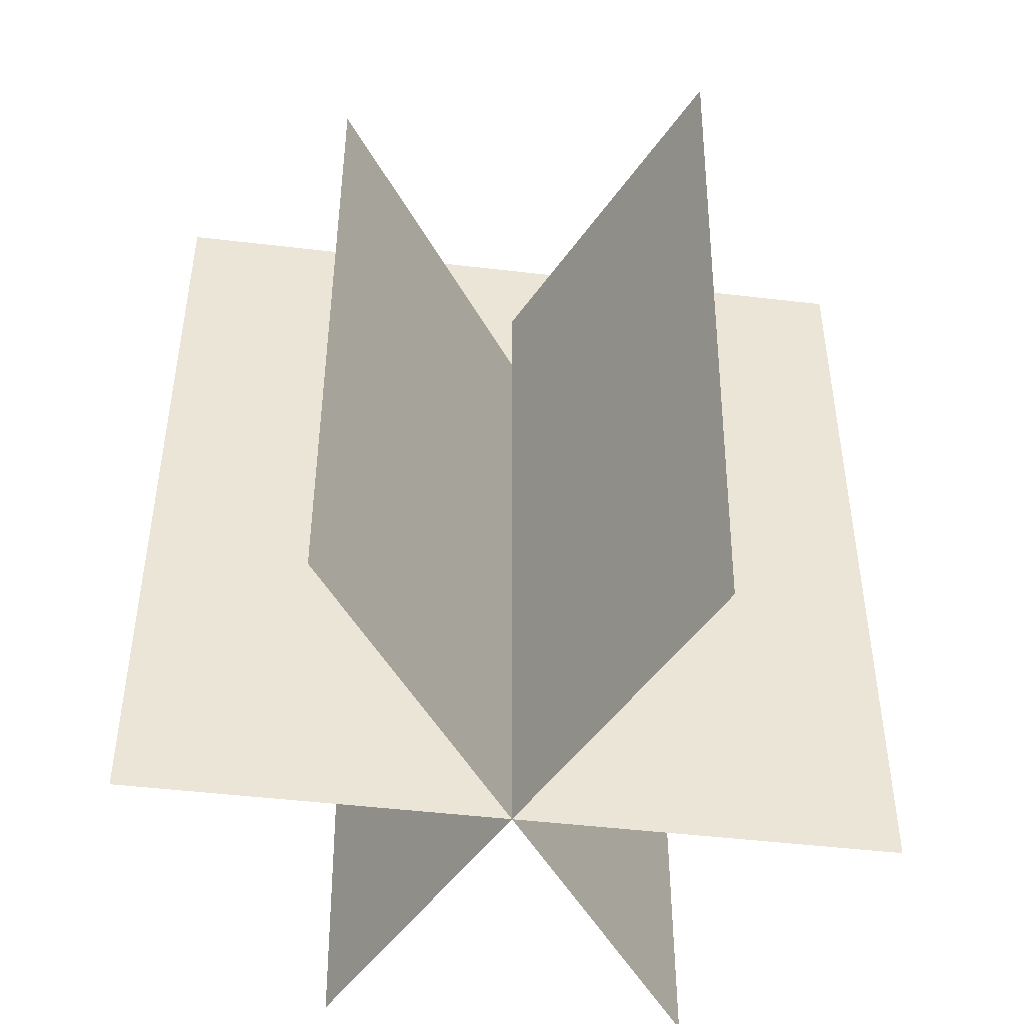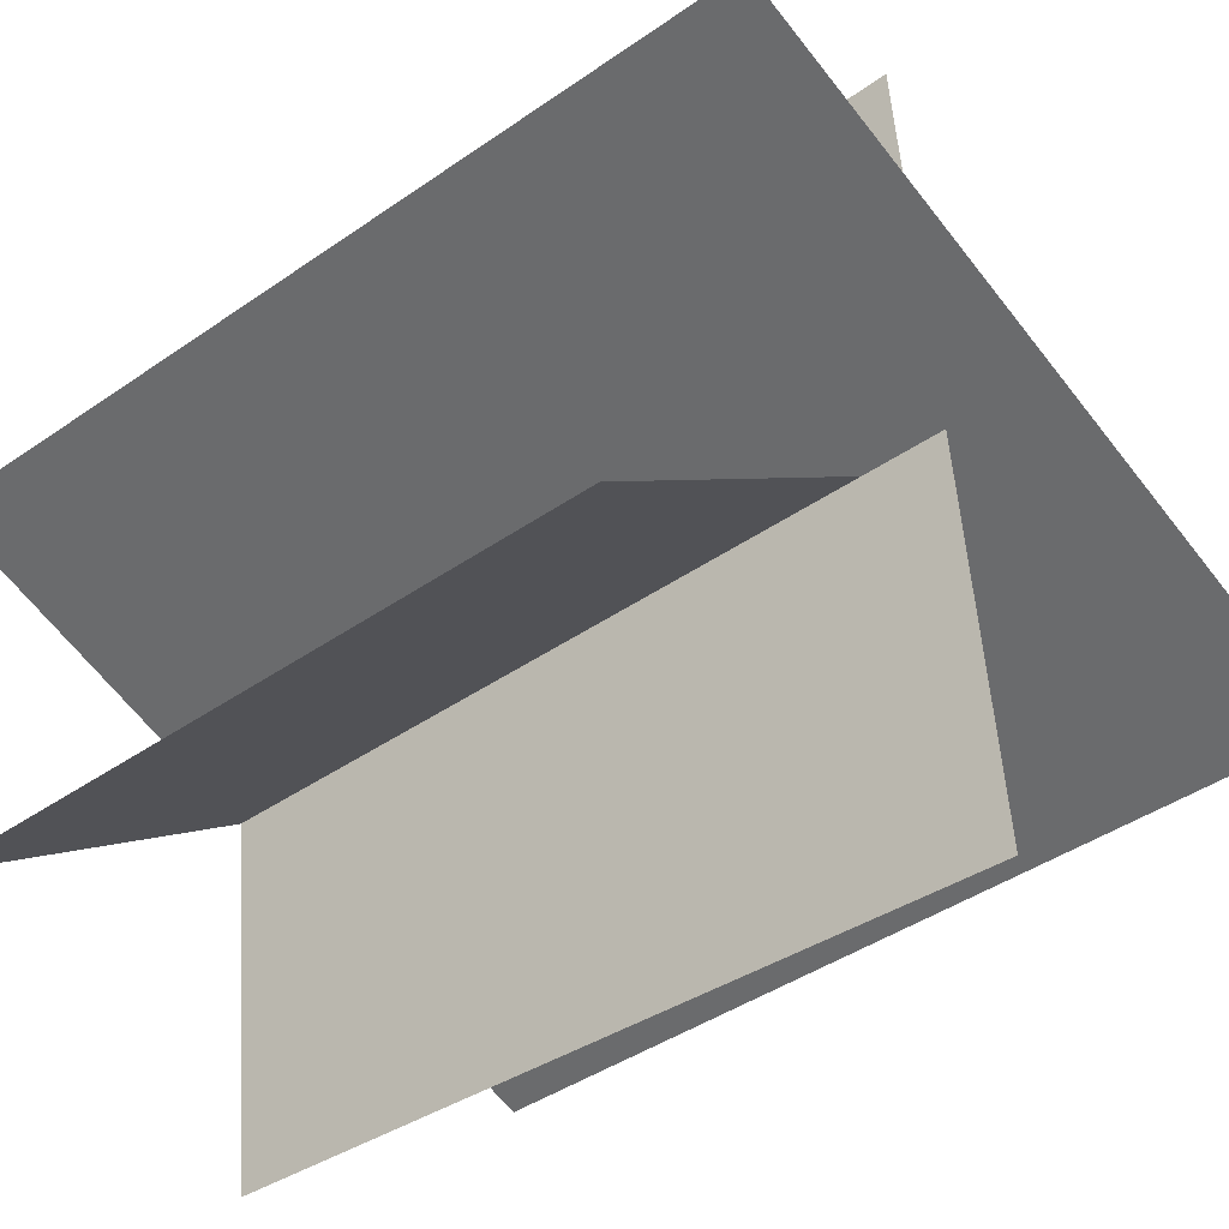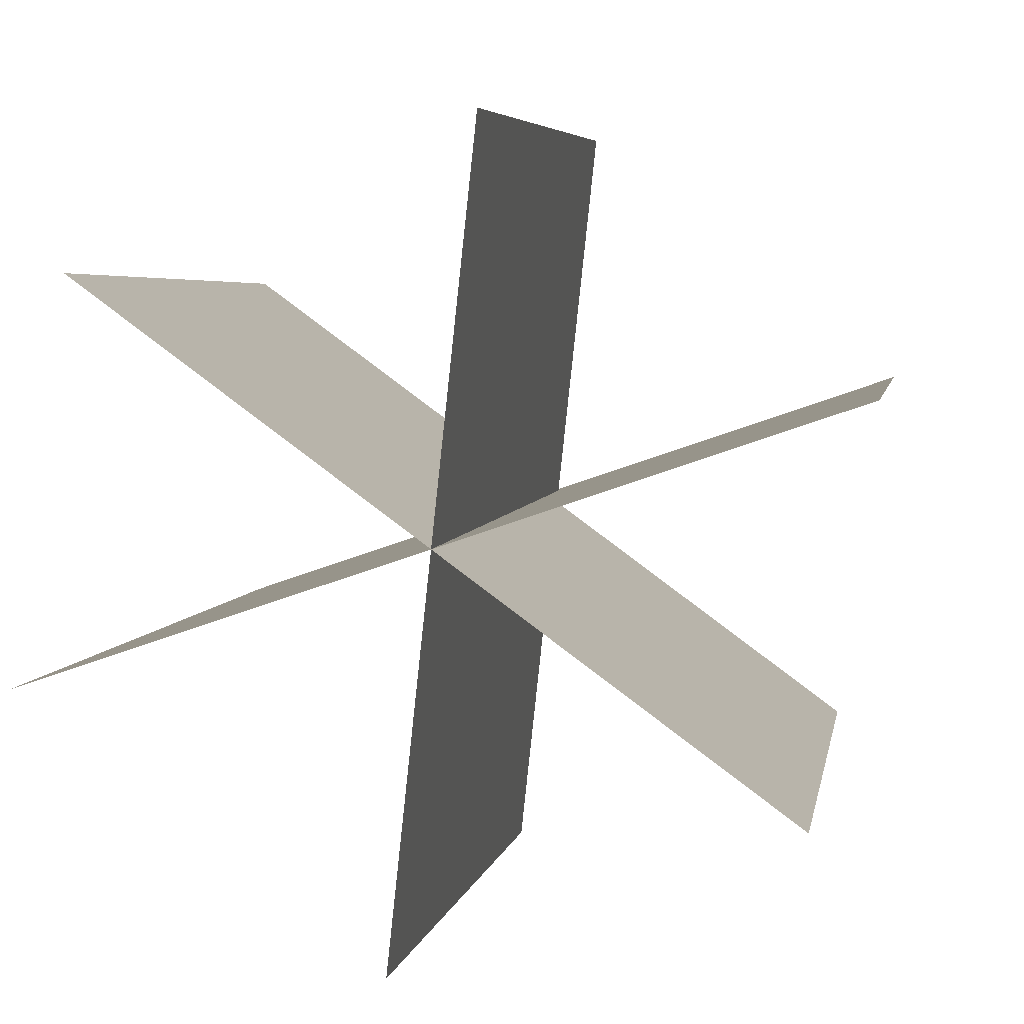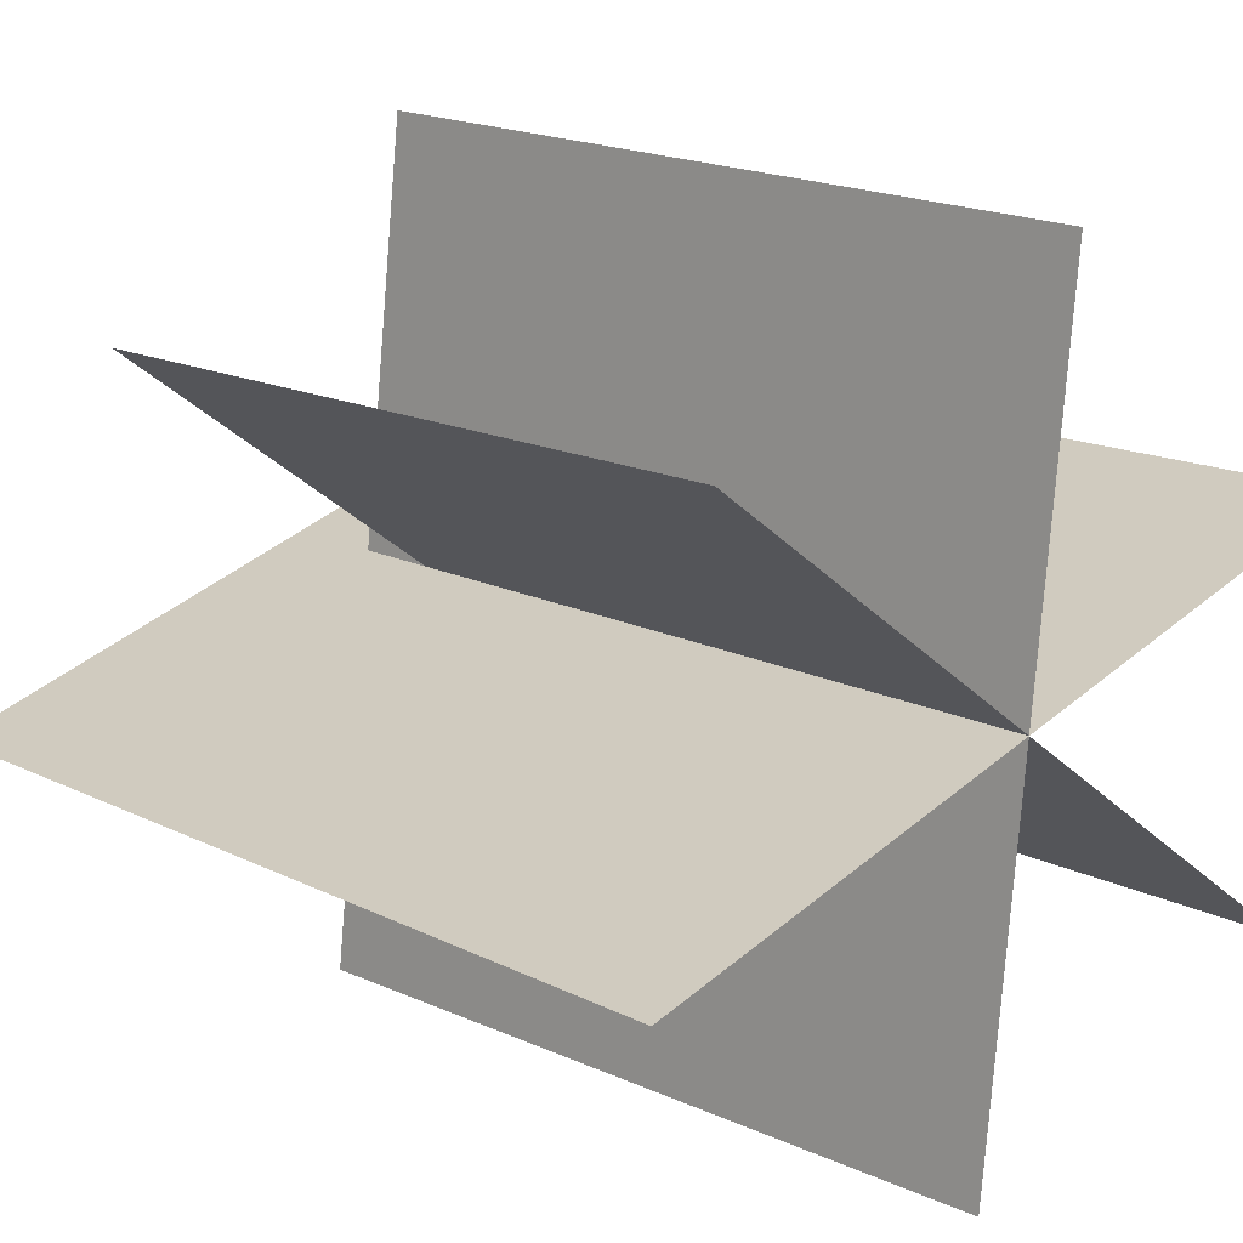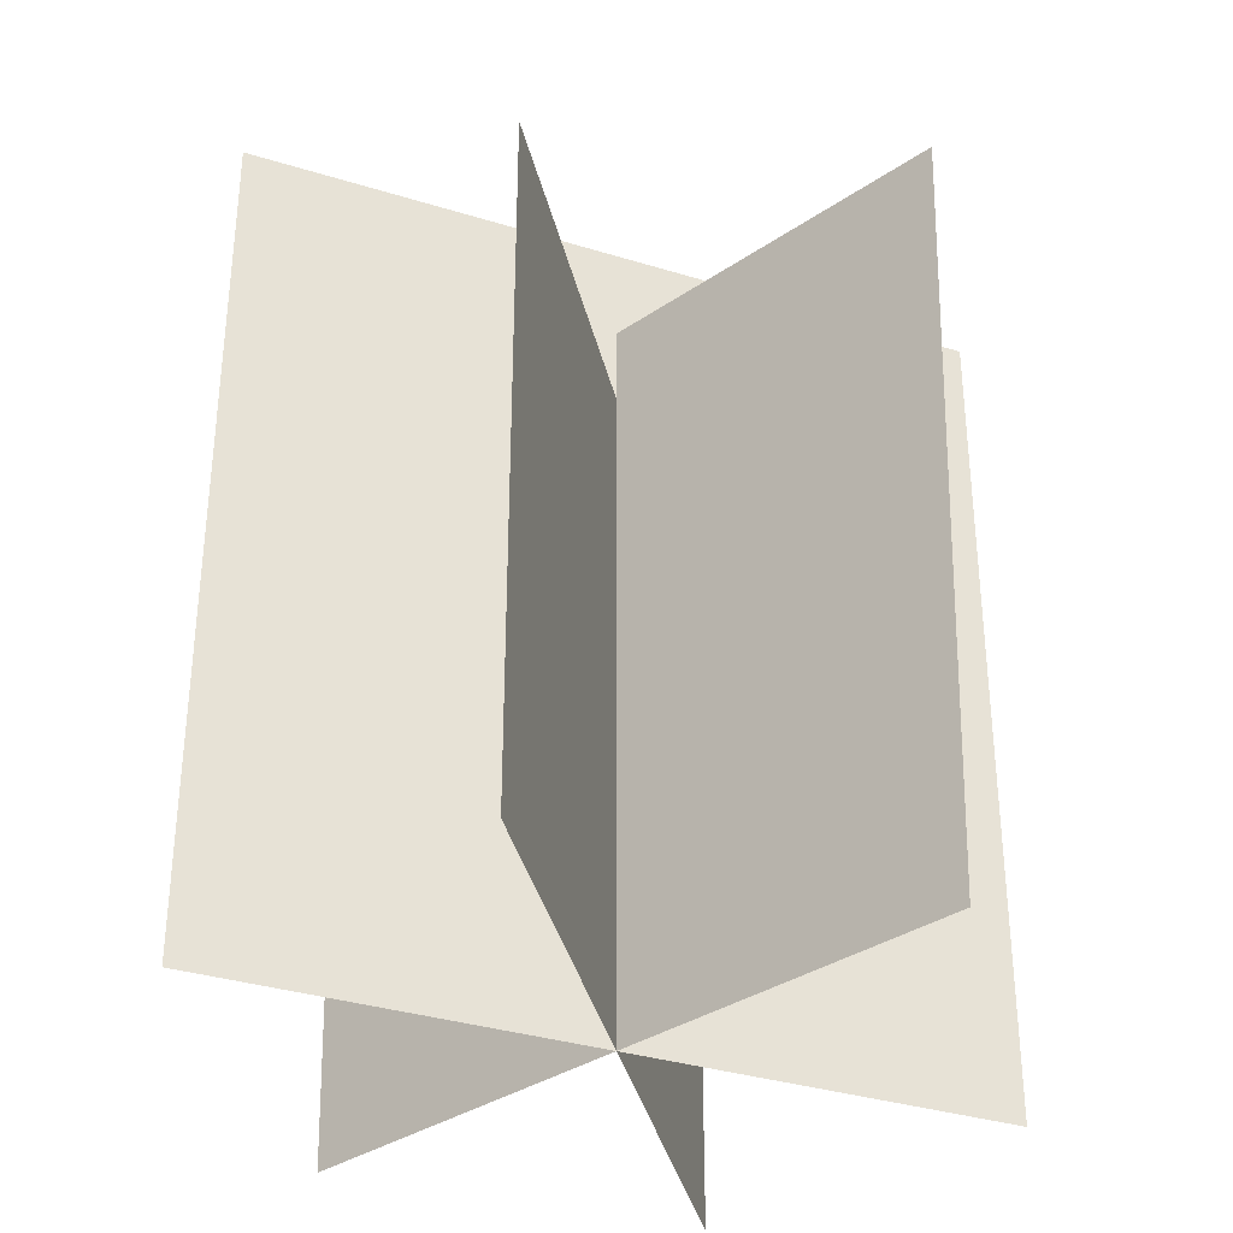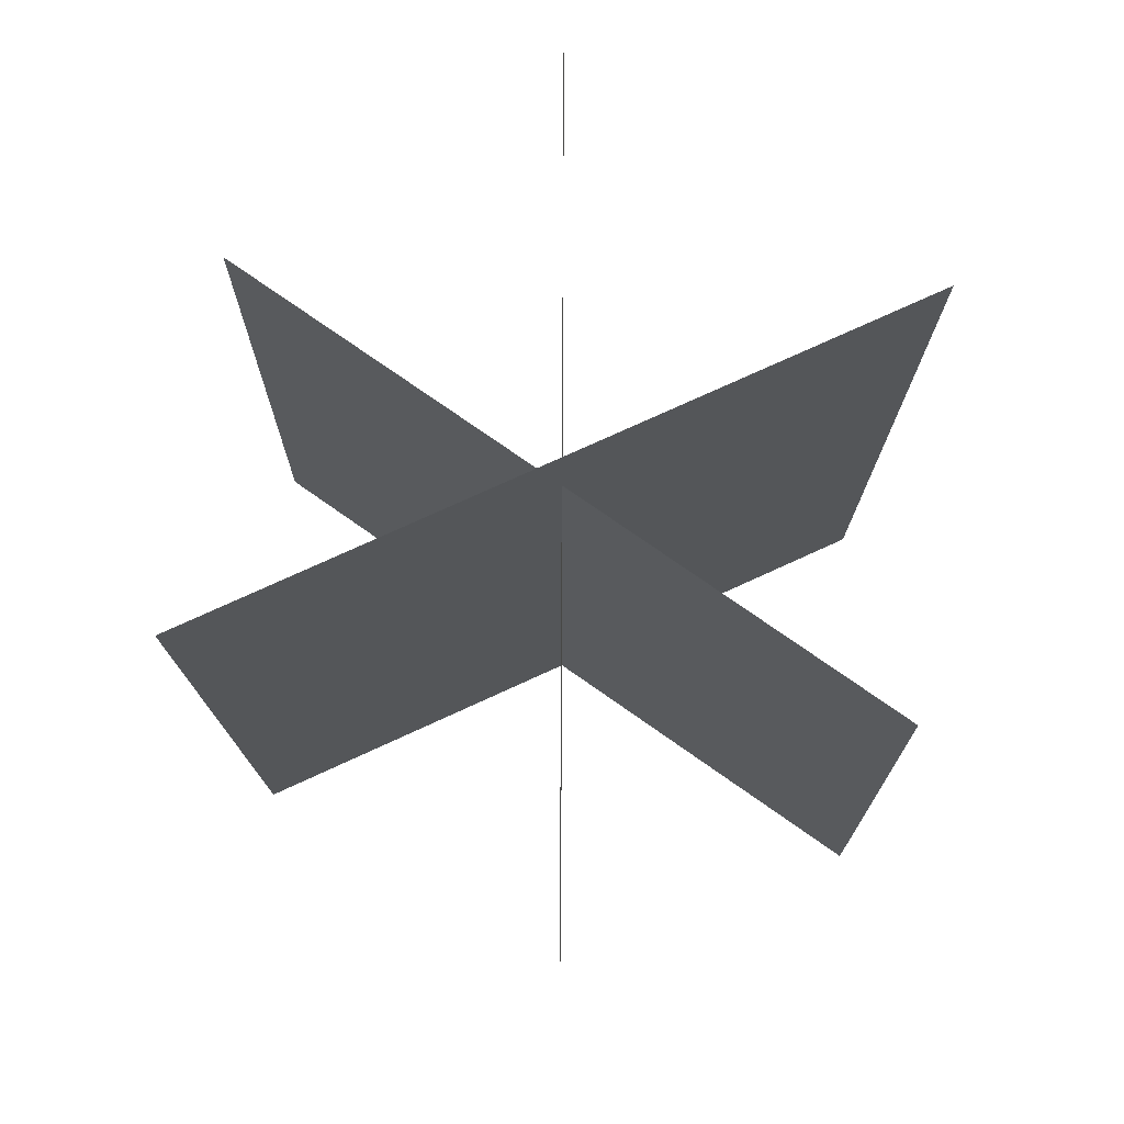
<metadata>
{"format":"obj","ext":"obj","renderer":"f3d","projection":"perspective","resolution":1024,"background":"white","views":[{"elev":-47.2,"azim":153.5,"up":"+Y"},{"elev":-40.8,"azim":130.6,"up":"+Z"},{"elev":4.1,"azim":8.8,"up":"+Z"},{"elev":14.6,"azim":-41.9,"up":"+Z"},{"elev":-34.6,"azim":-41.4,"up":"+Y"},{"elev":74.1,"azim":71.4,"up":"+Y"}]}
</metadata>
<code>
o free_grass
v -0.1928 0 -1.788
v 0.1928 0 1.788
v -0.2051 3.824 -1.901
v 0.2051 3.824 1.901
v -1.544 -0 1.128
v 1.544 -0 -1.128
v -1.544 3.419 1.128
v 1.544 3.419 -1.128
v -1.81 -0 -0.6176
v 1.81 -0 0.6176
v -1.81 4.323 -0.6176
v 1.81 4.323 0.6176
f 2 3 1
f 6 7 5
f 10 11 9
f 2 4 3
f 6 8 7
f 10 12 11

</code>
